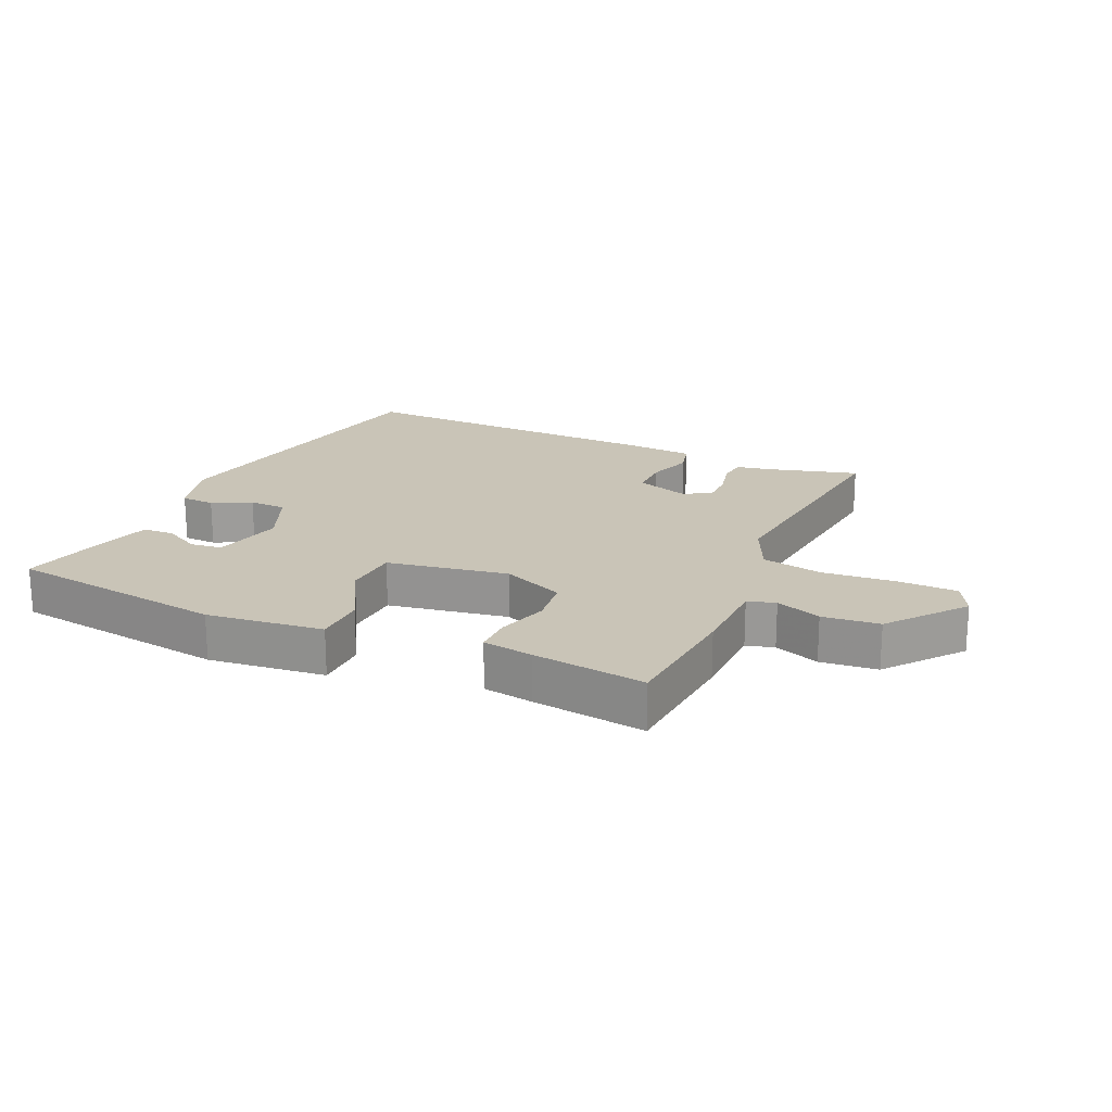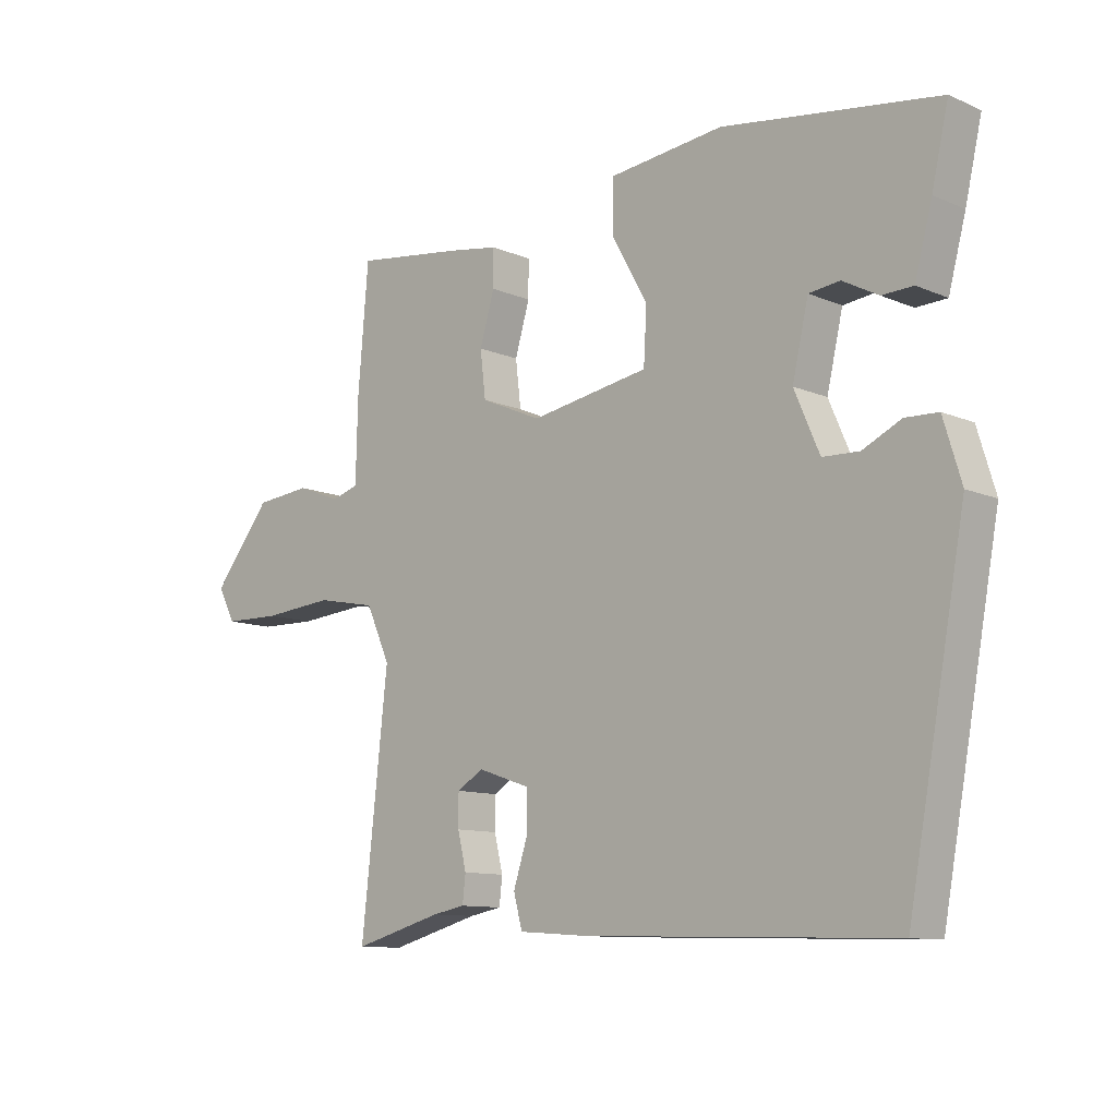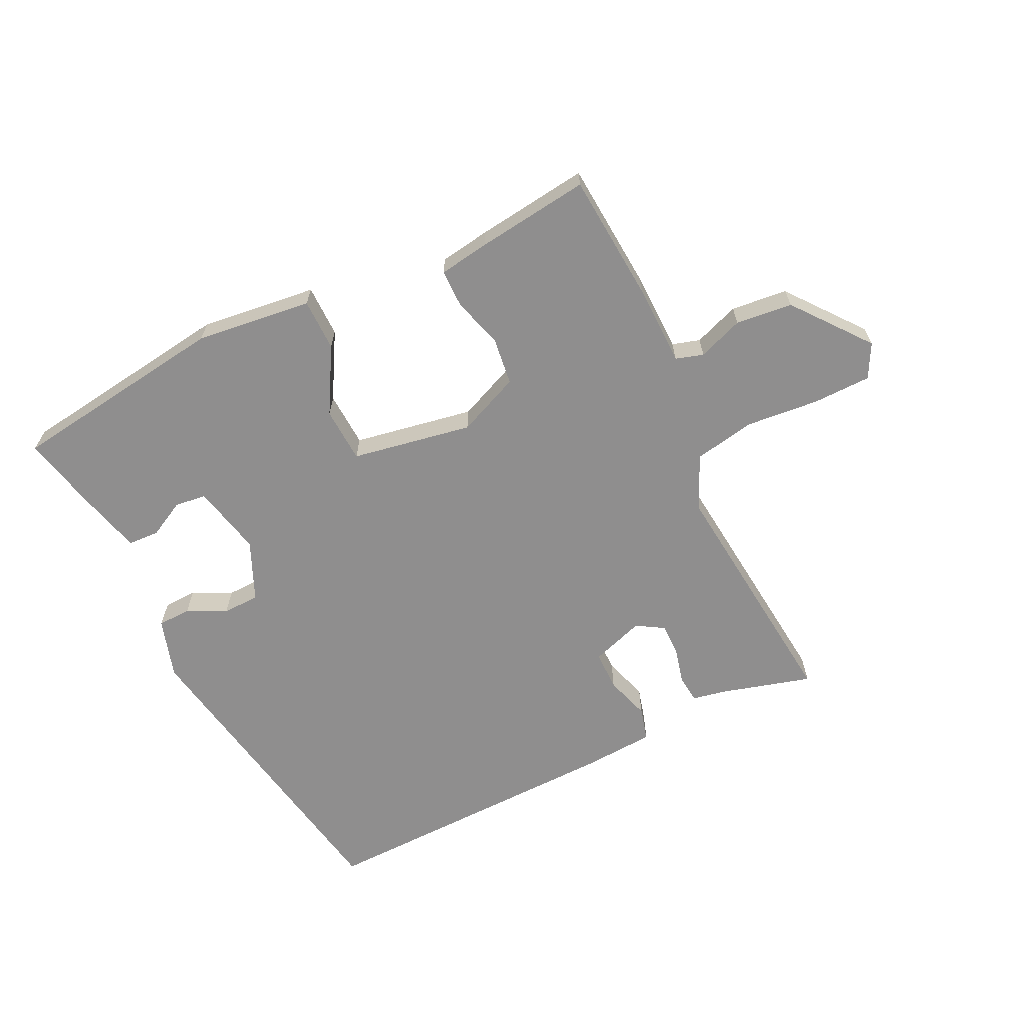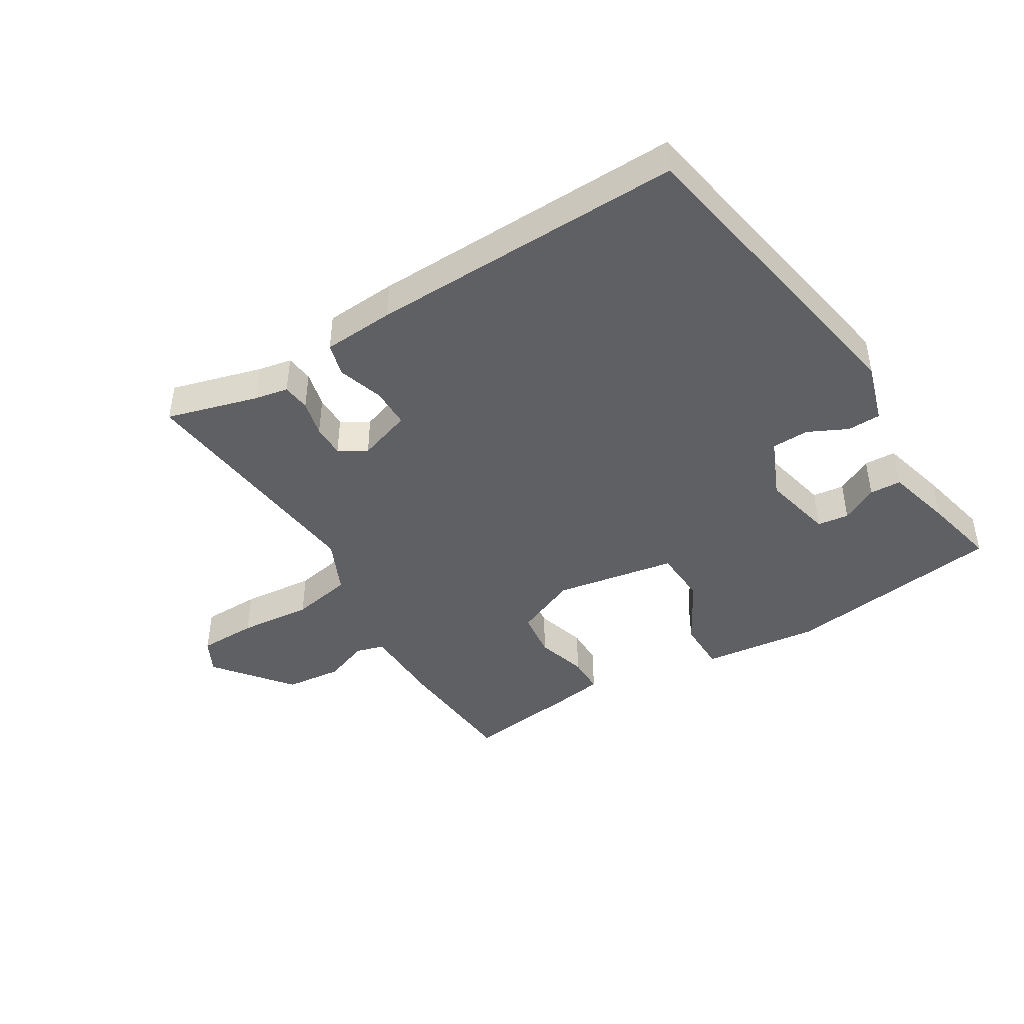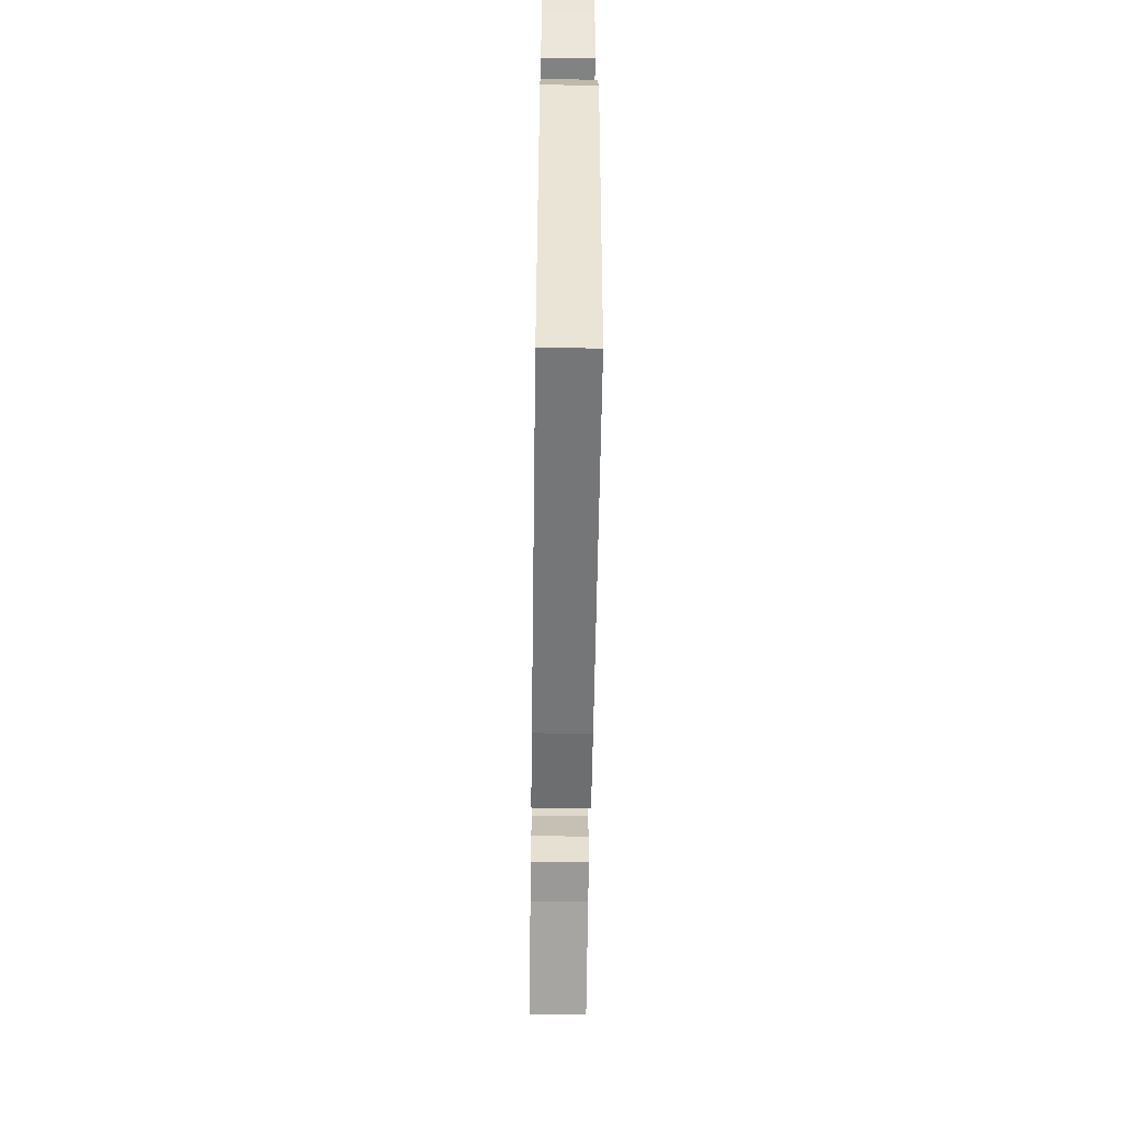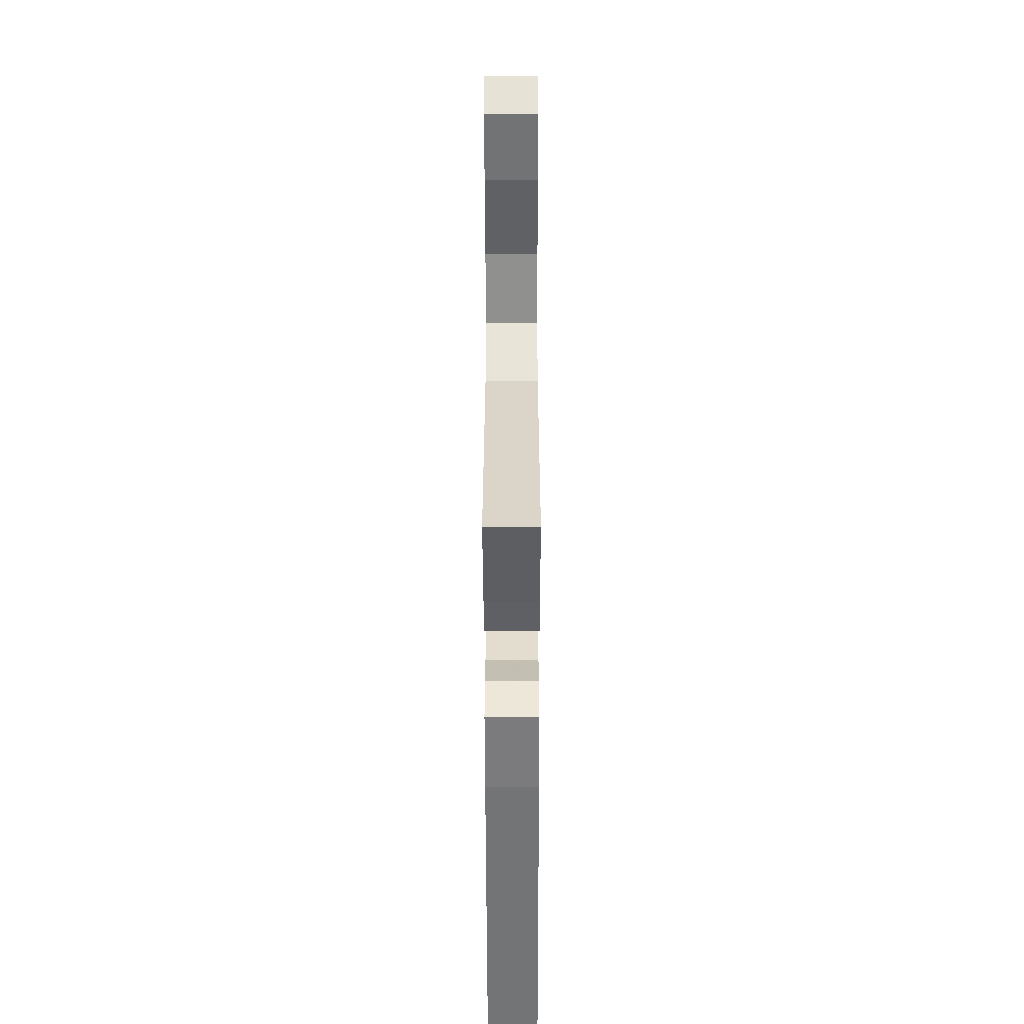
<metadata>
{"format":"obj","ext":"obj","renderer":"f3d","projection":"perspective","resolution":1024,"background":"white","views":[{"elev":20.0,"azim":24.2,"up":"+Y"},{"elev":-10.7,"azim":-136.7,"up":"+Z"},{"elev":-65.0,"azim":25.5,"up":"+Y"},{"elev":-44.0,"azim":-148.8,"up":"+Y"},{"elev":-58.3,"azim":-90.8,"up":"+Z"},{"elev":-54.5,"azim":90.1,"up":"+Z"}]}
</metadata>
<code>
v 0.51 0.07 0.497
v 0.527 0.07 0.293
v 0.53 0.07 0.163
v 0.574 0.07 0.15
v 0.646 0.07 0.177
v 0.736 0.07 0.168
v 0.831 0.07 0.049
v 0.803 0.07 -0.005
v 0.71 0.07 -0.007
v 0.594 0.07 0.003
v 0.497 0.07 -0.016
v 0.458 0.07 -0.102
v 0.501 0.07 -0.495
v 0.356 0.07 -0.455
v 0.303 0.07 -0.445
v 0.298 0.07 -0.401
v 0.312 0.07 -0.343
v 0.312 0.07 -0.291
v 0.269 0.07 -0.265
v 0.184 0.07 -0.294
v 0.184 0.07 -0.358
v 0.207 0.07 -0.429
v 0.193 0.07 -0.482
v 0.08 0.07 -0.49
v -0.418 0.07 -0.504
v -0.511 0.07 0.002
v -0.482 0.07 0.098
v -0.429 0.07 0.1
v -0.367 0.07 0.07
v -0.308 0.07 0.072
v -0.267 0.07 0.167
v -0.293 0.07 0.28
v -0.343 0.07 0.286
v -0.401 0.07 0.255
v -0.451 0.07 0.257
v -0.479 0.07 0.362
v -0.506 0.07 0.48
v -0.158 0.07 0.53
v 0.027 0.07 0.509
v 0.028 0.07 0.426
v -0.03 0.07 0.322
v -0.025 0.07 0.234
v 0.167 0.07 0.201
v 0.266 0.07 0.244
v 0.275 0.07 0.319
v 0.251 0.07 0.4
v 0.251 0.07 0.46
v 0.331 0.07 0.473
v 0.51 0 0.497
v 0.527 0 0.293
v 0.53 0 0.163
v 0.574 0 0.15
v 0.646 0 0.177
v 0.736 0 0.168
v 0.831 0 0.049
v 0.803 0 -0.005
v 0.71 0 -0.007
v 0.594 0 0.003
v 0.497 0 -0.016
v 0.458 0 -0.102
v 0.501 0 -0.495
v 0.356 0 -0.455
v 0.303 0 -0.445
v 0.298 0 -0.401
v 0.312 0 -0.343
v 0.312 0 -0.291
v 0.269 0 -0.265
v 0.184 0 -0.294
v 0.184 0 -0.358
v 0.207 0 -0.429
v 0.193 0 -0.482
v 0.08 0 -0.49
v -0.418 0 -0.504
v -0.511 0 0.002
v -0.482 0 0.098
v -0.429 0 0.1
v -0.367 0 0.07
v -0.308 0 0.072
v -0.267 0 0.167
v -0.293 0 0.28
v -0.343 0 0.286
v -0.401 0 0.255
v -0.451 0 0.257
v -0.479 0 0.362
v -0.506 0 0.48
v -0.158 0 0.53
v 0.027 0 0.509
v 0.028 0 0.426
v -0.03 0 0.322
v -0.025 0 0.234
v 0.167 0 0.201
v 0.266 0 0.244
v 0.275 0 0.319
v 0.251 0 0.4
v 0.251 0 0.46
v 0.331 0 0.473
f 1 2 3
f 48 1 3
f 47 48 3
f 46 47 3
f 45 46 3
f 44 45 3
f 43 44 3
f 39 40 41
f 38 39 41
f 37 38 41
f 36 37 41
f 36 41 42
f 33 34 35 36
f 32 33 36
f 32 36 42
f 31 32 42 43
f 27 28 29
f 26 27 29
f 25 26 29
f 24 25 29
f 23 24 29
f 22 23 29
f 21 22 29
f 20 21 29 30
f 43 3 4
f 31 43 4
f 30 31 4
f 20 30 4
f 19 20 4
f 14 15 16 17
f 14 17 18
f 13 14 18
f 12 13 18
f 8 9 10
f 7 8 10
f 6 7 10
f 5 6 10
f 4 5 10
f 4 10 11
f 19 4 11
f 11 12 18 19
f 51 50 49
f 51 49 96
f 51 96 95
f 51 95 94
f 51 94 93
f 51 93 92
f 51 92 91
f 89 88 87
f 89 87 86
f 89 86 85
f 89 85 84
f 90 89 84
f 84 83 82 81
f 84 81 80
f 90 84 80
f 91 90 80 79
f 77 76 75
f 77 75 74
f 77 74 73
f 77 73 72
f 77 72 71
f 77 71 70
f 77 70 69
f 78 77 69 68
f 52 51 91
f 52 91 79
f 52 79 78
f 52 78 68
f 52 68 67
f 65 64 63 62
f 66 65 62
f 66 62 61
f 66 61 60
f 58 57 56
f 58 56 55
f 58 55 54
f 58 54 53
f 58 53 52
f 59 58 52
f 59 52 67
f 67 66 60 59
f 1 49 50 2
f 2 50 51 3
f 3 51 52 4
f 4 52 53 5
f 5 53 54 6
f 6 54 55 7
f 7 55 56 8
f 8 56 57 9
f 9 57 58 10
f 10 58 59 11
f 11 59 60 12
f 12 60 61 13
f 13 61 62 14
f 14 62 63 15
f 15 63 64 16
f 16 64 65 17
f 17 65 66 18
f 18 66 67 19
f 19 67 68 20
f 20 68 69 21
f 21 69 70 22
f 22 70 71 23
f 23 71 72 24
f 24 72 73 25
f 25 73 74 26
f 26 74 75 27
f 27 75 76 28
f 28 76 77 29
f 29 77 78 30
f 30 78 79 31
f 31 79 80 32
f 32 80 81 33
f 33 81 82 34
f 34 82 83 35
f 35 83 84 36
f 36 84 85 37
f 37 85 86 38
f 38 86 87 39
f 39 87 88 40
f 40 88 89 41
f 41 89 90 42
f 42 90 91 43
f 43 91 92 44
f 44 92 93 45
f 45 93 94 46
f 46 94 95 47
f 47 95 96 48
f 48 96 49 1

</code>
